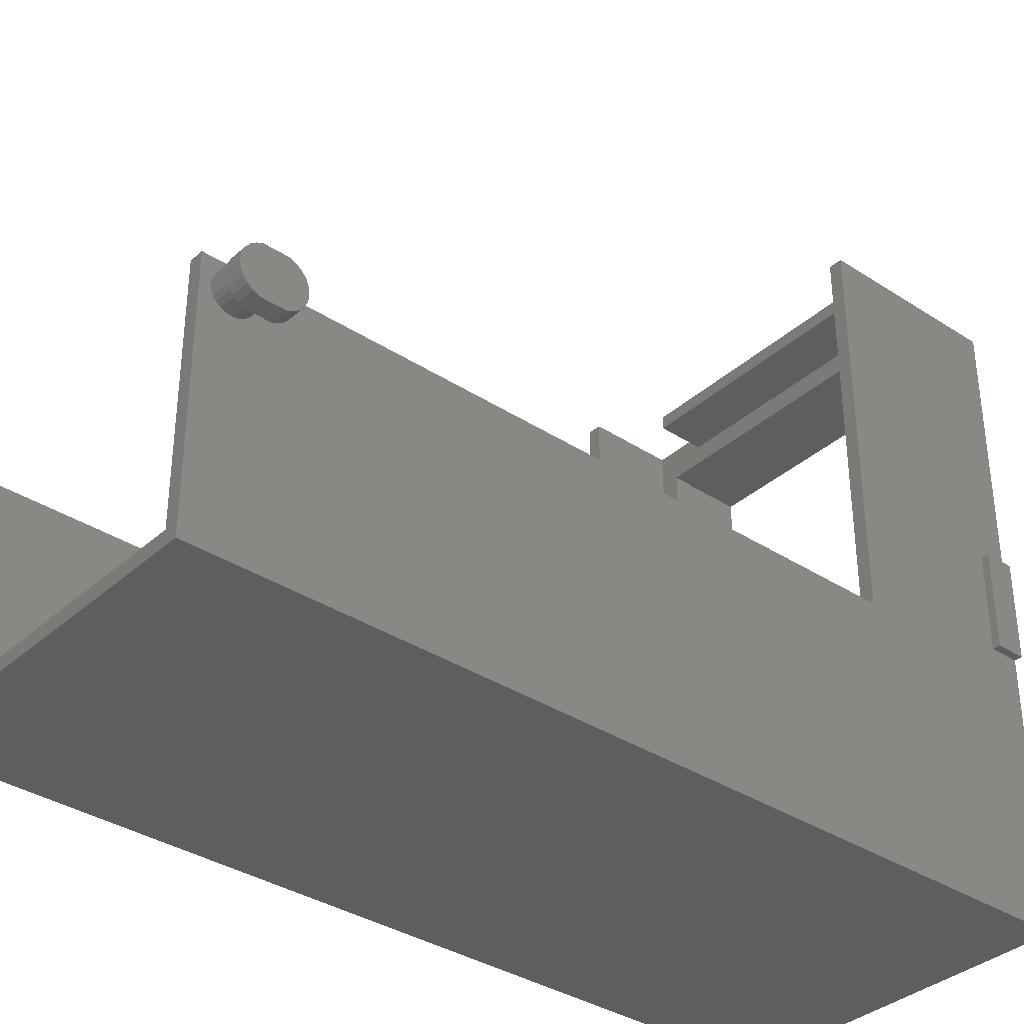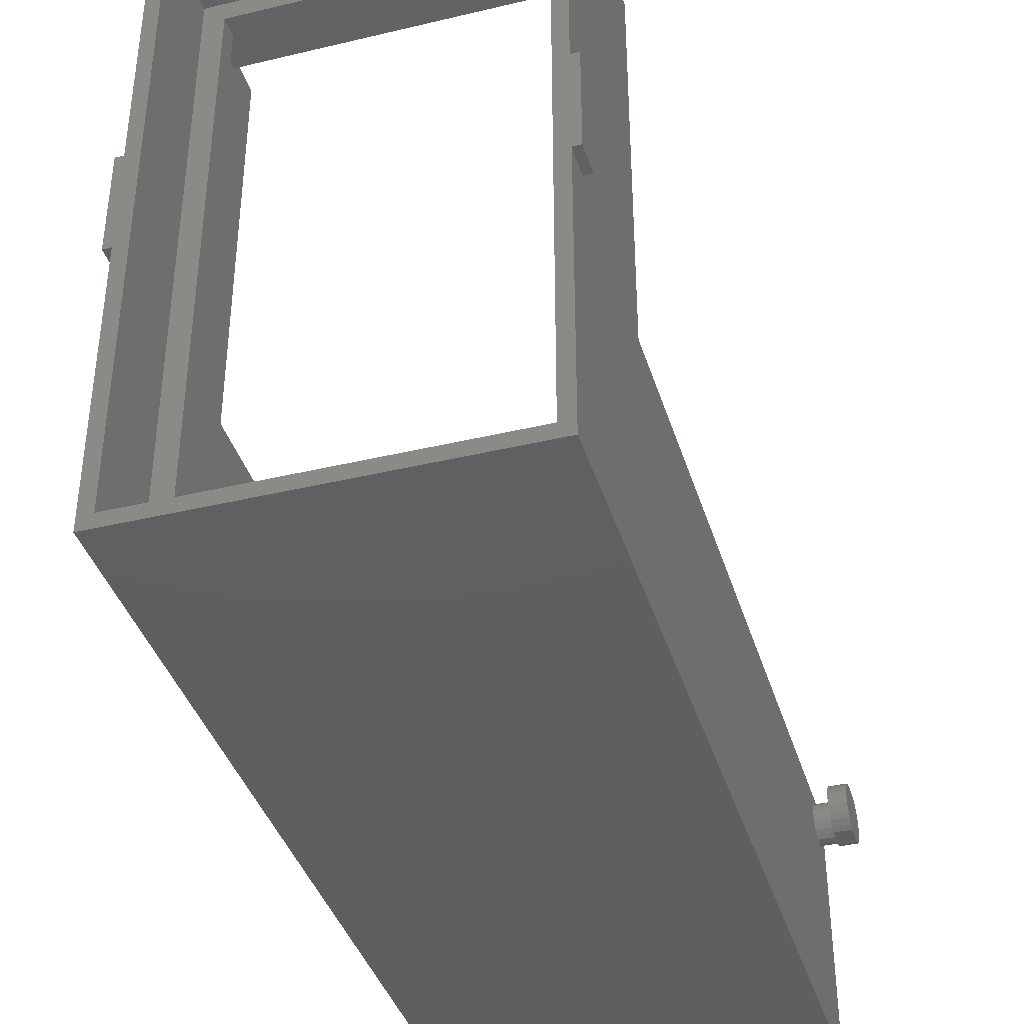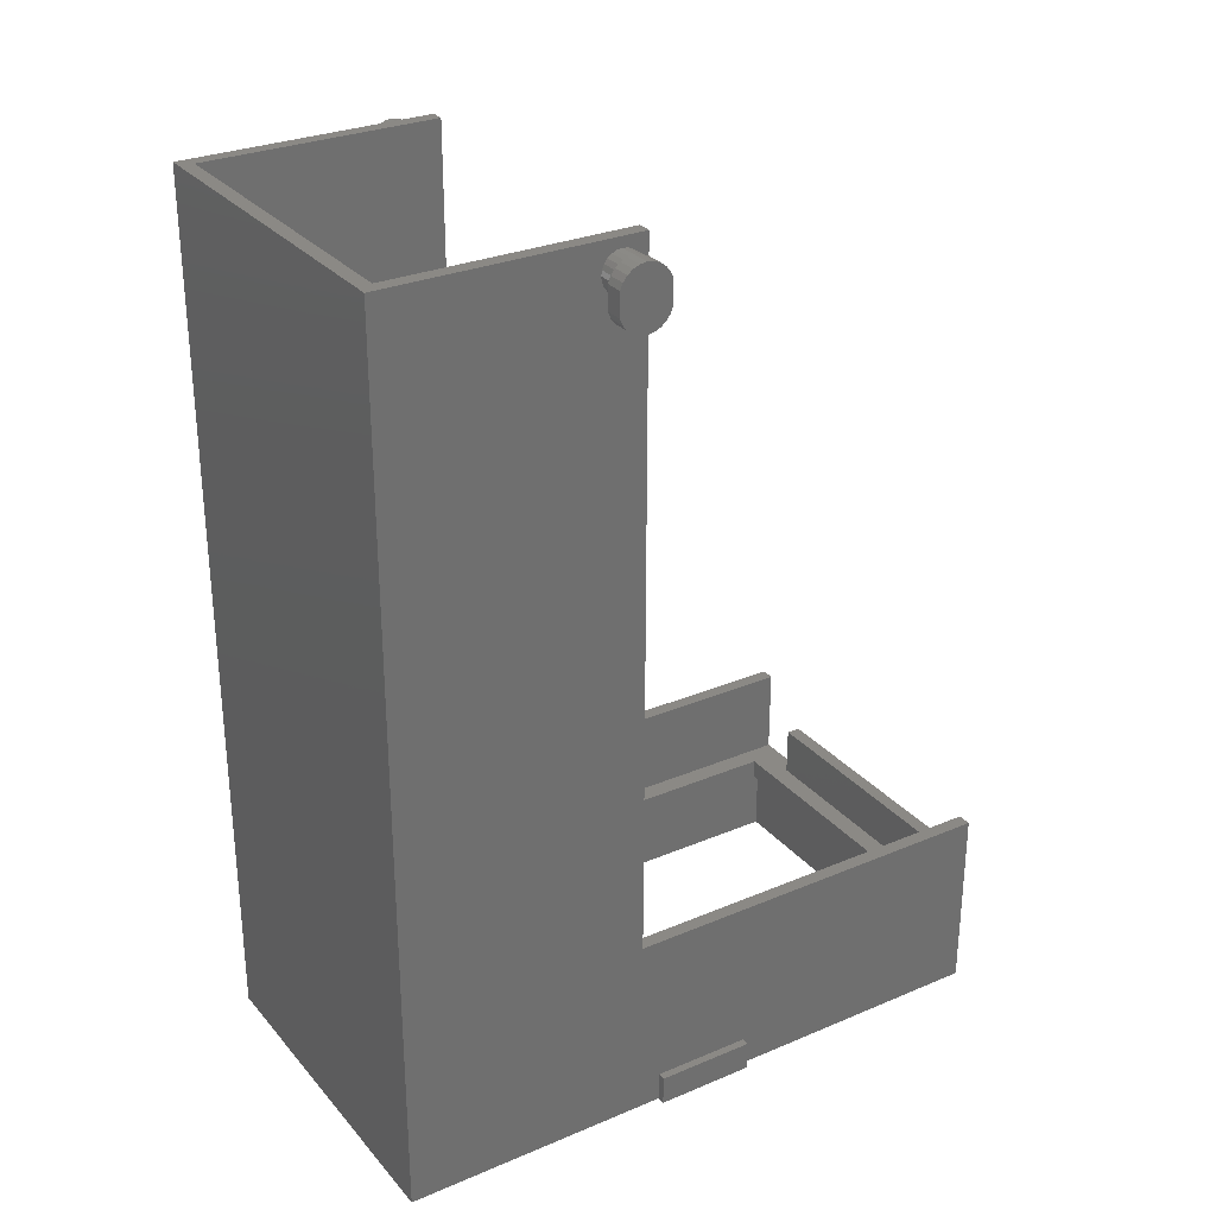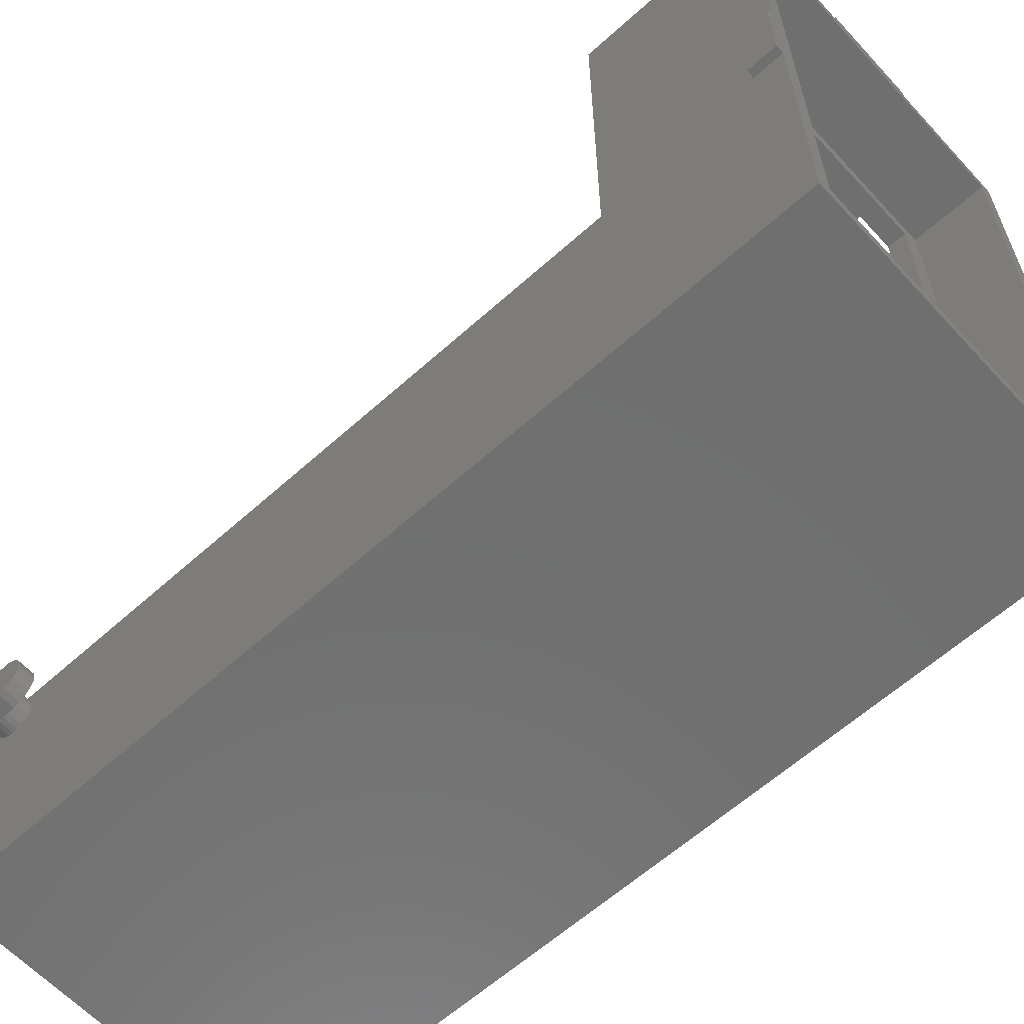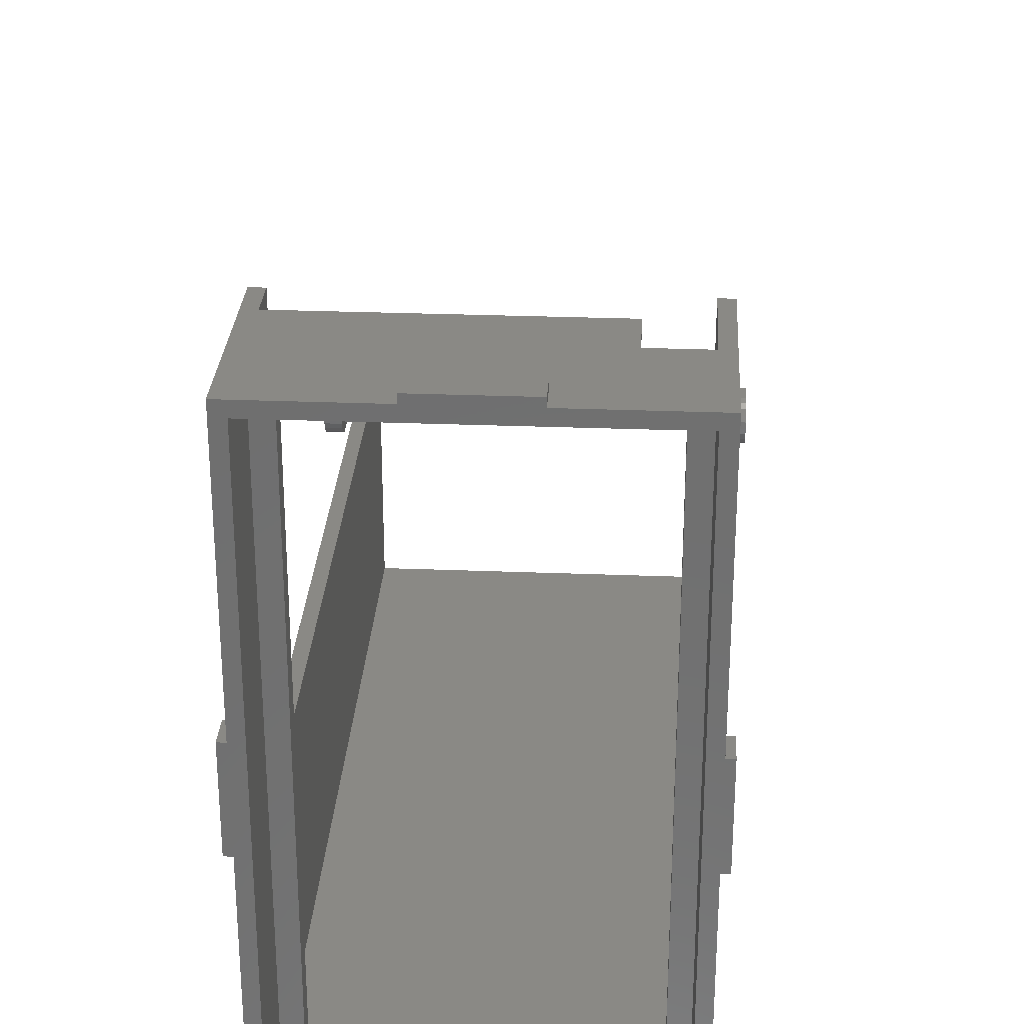
<metadata>
{"format":"stl","ext":"stl","renderer":"f3d","projection":"perspective","resolution":1024,"background":"white","views":[{"elev":-35.6,"azim":-130.6,"up":"+Z"},{"elev":-39.2,"azim":16.6,"up":"+Z"},{"elev":29.0,"azim":-122.2,"up":"+Y"},{"elev":-61.4,"azim":-47.5,"up":"+Z"},{"elev":28.1,"azim":3.4,"up":"+Z"}]}
</metadata>
<code>
# stl→obj: 252 verts, 504 faces
v -21.5 72.89 -8.838
v -21.5 72.89 -10.18
v -21.5 72.8 -9.511
v -21.5 73.15 -8.211
v -21.5 73.15 -10.81
v -21.5 73.56 -7.673
v -21.5 73.56 -11.35
v -21.5 74.1 -11.76
v -21.5 74.1 -7.26
v -21.5 74.73 -12.02
v -21.5 74.73 -7
v -21.5 77.07 -12.02
v -21.5 77.07 -7
v -21.5 77.7 -11.76
v -21.5 77.7 -7.26
v -21.5 78.24 -7.673
v -21.5 78.24 -11.35
v -21.5 78.65 -8.211
v -21.5 78.65 -10.81
v -21.5 78.91 -8.838
v -21.5 78.91 -10.18
v -21.5 79 -9.511
v -17.9 75.59 -8.098
v -19.7 76 -7.781
v -19.7 75.59 -8.098
v -17.9 76 -7.781
v -19.7 78.24 -11.35
v -19.7 77.7 -11.76
v -17.9 77 -11.51
v -19.7 76.48 -11.44
v -19.7 77 -11.51
v -17.9 76.48 -11.44
v -19.7 76 -11.24
v -17.9 76 -11.24
v -17.9 75.27 -8.513
v -19.7 75.27 -8.513
v -19.7 78.65 -10.81
v -19.7 78.91 -10.18
v -17.9 75 -9.513
v -19.7 75.07 -10.03
v -17.9 75.07 -10.03
v -19.7 75 -9.513
v -19.7 79 -9.511
v -19.7 78.93 -8.995
v -19.7 78.91 -8.838
v -19.7 75.07 -8.995
v -17.9 75.07 -8.995
v -19.7 75.27 -10.51
v -17.9 75.27 -10.51
v -19.7 75.59 -10.93
v -17.9 75.59 -10.93
v -19.7 77.07 -12.02
v -19.7 78.93 -10.03
v 21.5 72.89 -10.18
v 21.5 72.89 -8.838
v 21.5 72.8 -9.511
v 21.5 73.15 -10.81
v 21.5 73.15 -8.211
v 21.5 73.56 -11.35
v 21.5 73.56 -7.673
v 21.5 74.1 -11.76
v 21.5 74.1 -7.26
v 21.5 74.73 -12.02
v 21.5 74.73 -7
v 21.5 77.07 -12.02
v 21.5 77.07 -7
v 21.5 77.7 -11.76
v 21.5 77.7 -7.26
v 21.5 78.24 -11.35
v 21.5 78.24 -7.673
v 21.5 78.65 -10.81
v 21.5 78.65 -8.211
v 21.5 78.91 -10.18
v 21.5 78.91 -8.838
v 21.5 79 -9.511
v 19.7 76.48 -11.44
v 17.9 76 -11.24
v 17.9 76.48 -11.44
v 19.7 76 -11.24
v 19.7 75.07 -10.03
v 17.9 75.27 -10.51
v 19.7 75.27 -10.51
v 17.9 75.07 -10.03
v 19.7 75.59 -8.098
v 17.9 75.27 -8.513
v 19.7 75.27 -8.513
v 17.9 75.59 -8.098
v 19.7 78.65 -10.81
v 19.7 78.24 -11.35
v 19.7 75 -9.513
v 17.9 75 -9.513
v 19.7 75.07 -8.995
v 17.9 75.07 -8.995
v 17.9 75.59 -10.93
v 19.7 75.59 -10.93
v 19.7 78.93 -10.03
v 19.7 78.91 -10.18
v 19.7 79 -9.511
v 19.7 77.7 -11.76
v 19.7 77.07 -12.02
v 19.7 78.93 -8.995
v 19.7 78.91 -8.838
v 17.9 76 -7.781
v 19.7 76 -7.781
v 19.7 77 -11.51
v 17.9 77 -11.51
v -17.9 78.93 -10.03
v -17.9 79 -9.513
v -17.9 78.73 -10.51
v -19.7 78.73 -10.51
v -17.9 76.48 -7.581
v -19.7 77 -7.513
v -19.7 76.48 -7.581
v -17.9 77 -7.513
v -19.7 74.73 -7
v -19.7 77.07 -7
v -19.7 78.41 -8.098
v -17.9 78.73 -8.513
v -19.7 78.73 -8.513
v -17.9 78.41 -8.098
v -19.7 73.56 -11.35
v -19.7 73.15 -10.81
v -19.7 77.52 -7.581
v -17.9 77.52 -7.581
v -19.7 77.7 -7.26
v -19.7 78.65 -8.211
v -19.7 78.24 -7.673
v -19.7 72.89 -10.18
v -19.7 72.8 -9.511
v -19.7 72.89 -8.838
v -19.7 73.15 -8.211
v -19.7 74.1 -7.26
v -19.7 73.56 -7.673
v -19.7 74.1 -11.76
v -19.7 74.73 -12.02
v -19.7 77.52 -11.44
v -19.7 78 -11.24
v -19.7 78.41 -10.93
v -19.7 78 -7.781
v -17.9 78.41 -10.93
v -17.9 78.93 -8.995
v -17.9 77.52 -11.44
v -17.9 78 -7.781
v -17.9 78 -11.24
v -17.9 9 32.4
v -16.5 9 -7
v -17.9 9 -7
v -16.5 9 32.4
v 14.5 -2 -29
v -14.5 0 -29
v -14.5 -2 -29
v 14.5 0 -29
v 11.1 5 31
v 11.1 0 32.4
v 11.1 0 31
v 11.1 5 32.4
v 16.5 -2 31
v -16.5 -10 31
v -16.5 -2 31
v 16.5 -10 31
v 16.5 -10 -31
v 16.5 -2 -31
v -16.5 -2 -31
v -16.5 -10 -31
v -17.9 80 -32.4
v -16.5 80 -31
v 17.9 80 -32.4
v -17.9 80 -7
v -16.5 80 -7
v 16.5 80 -31
v 17.9 80 -7
v 16.5 80 -7
v -16.5 5 31
v -16.5 0 31
v -16.5 0 -31
v 16.5 0 -31
v -14.5 0 29
v 14.5 0 29
v 16.5 0 32.4
v -16.5 5 32.4
v 14.5 -2 29
v -14.5 -2 29
v 18.7 -10 4.999
v 17.9 -10 -5.001
v 18.7 -10 -5.001
v 17.9 -10 -32.4
v -17.9 -10 -32.4
v 17.9 -10 4.999
v 17.9 -10 32.4
v 5 -10 33.2
v -5 -10 32.4
v 5 -10 32.4
v -5 -10 33.2
v -17.9 -10 -5.001
v -17.9 -10 4.999
v -18.7 -10 -5.001
v -17.9 -10 32.4
v -18.7 -10 4.999
v -17.9 -7 -5.001
v -18.7 -7 -5.001
v -18.7 -7 4.999
v -17.9 -7 4.999
v 16.5 9 32.4
v 17.9 9 -7
v 16.5 9 -7
v 17.9 9 32.4
v 5 -7 32.4
v 5 -7 33.2
v -5 -7 33.2
v 17.9 -7 4.999
v 18.7 -7 -5.001
v 17.9 -7 -5.001
v 18.7 -7 4.999
v -5 -7 32.4
v 19.7 78.41 -10.93
v 17.9 78 -11.24
v 17.9 78.41 -10.93
v 19.7 78 -11.24
v 19.7 78 -7.781
v 17.9 78.41 -8.098
v 17.9 78 -7.781
v 19.7 78.41 -8.098
v 19.7 72.89 -10.18
v 19.7 72.8 -9.511
v 19.7 73.15 -8.211
v 19.7 73.56 -7.673
v 17.9 78.73 -10.51
v 19.7 78.73 -10.51
v 19.7 77.52 -11.44
v 17.9 77.52 -11.44
v 19.7 77.7 -7.26
v 19.7 77.07 -7
v 19.7 78.73 -8.513
v 17.9 78.73 -8.513
v 19.7 74.1 -7.26
v 19.7 74.1 -11.76
v 19.7 74.73 -12.02
v 19.7 77.52 -7.581
v 17.9 77.52 -7.581
v 17.9 78.93 -8.995
v 19.7 73.15 -10.81
v 19.7 77 -7.513
v 17.9 77 -7.513
v 19.7 73.56 -11.35
v 19.7 74.73 -7
v 19.7 78.24 -7.673
v 19.7 78.65 -8.211
v 17.9 76.48 -7.581
v 19.7 76.48 -7.581
v 17.9 79 -9.513
v 17.9 78.93 -10.03
v 19.7 72.89 -8.838
f 1 2 3
f 2 1 4
f 2 4 5
f 5 4 6
f 5 6 7
f 7 6 8
f 8 6 9
f 8 9 10
f 10 9 11
f 10 11 12
f 12 11 13
f 12 13 14
f 14 13 15
f 14 15 16
f 14 16 17
f 17 16 18
f 17 18 19
f 19 18 20
f 19 20 21
f 21 20 22
f 23 24 25
f 24 23 26
f 27 14 17
f 14 27 28
f 29 30 31
f 30 29 32
f 32 33 30
f 33 32 34
f 35 25 36
f 25 35 23
f 21 37 19
f 37 21 38
f 39 40 41
f 40 39 42
f 19 27 17
f 27 19 37
f 20 43 22
f 43 20 44
f 44 20 45
f 35 46 47
f 46 35 36
f 41 48 49
f 48 41 40
f 34 50 33
f 50 34 51
f 28 12 14
f 12 28 52
f 22 38 21
f 38 22 53
f 53 22 43
f 54 55 56
f 55 54 57
f 55 57 58
f 58 57 59
f 58 59 60
f 60 59 61
f 60 61 62
f 62 61 63
f 62 63 64
f 64 63 65
f 64 65 66
f 66 65 67
f 66 67 68
f 68 67 69
f 68 69 70
f 70 69 71
f 70 71 72
f 72 71 73
f 72 73 74
f 74 73 75
f 76 77 78
f 77 76 79
f 80 81 82
f 81 80 83
f 84 85 86
f 85 84 87
f 88 69 89
f 69 88 71
f 90 83 80
f 83 90 91
f 92 85 93
f 85 92 86
f 79 94 77
f 94 79 95
f 96 73 97
f 73 96 75
f 75 96 98
f 95 81 94
f 81 95 82
f 92 91 90
f 91 92 93
f 69 99 89
f 99 69 67
f 67 100 99
f 100 67 65
f 101 75 98
f 75 101 74
f 74 101 102
f 97 71 88
f 71 97 73
f 84 103 87
f 103 84 104
f 105 78 106
f 78 105 76
f 43 107 53
f 107 43 108
f 53 109 110
f 109 53 107
f 111 112 113
f 112 111 114
f 115 13 11
f 13 115 116
f 117 118 119
f 118 117 120
f 121 5 7
f 5 121 122
f 114 123 112
f 123 114 124
f 116 15 13
f 15 116 125
f 16 126 18
f 126 16 127
f 128 3 2
f 3 128 129
f 130 4 1
f 4 130 131
f 6 132 9
f 132 6 133
f 125 16 15
f 16 125 127
f 132 11 9
f 11 132 115
f 128 130 129
f 130 128 122
f 130 122 131
f 131 122 121
f 131 121 133
f 133 121 134
f 133 134 132
f 132 134 135
f 132 135 115
f 115 135 42
f 42 135 40
f 40 135 48
f 48 135 50
f 50 135 33
f 33 135 52
f 33 52 30
f 30 52 31
f 31 52 136
f 136 52 28
f 136 28 137
f 137 28 27
f 137 27 138
f 138 27 37
f 138 37 110
f 110 37 38
f 110 38 53
f 115 24 116
f 24 115 25
f 25 115 36
f 36 115 46
f 46 115 42
f 116 24 113
f 116 113 112
f 116 112 123
f 116 123 125
f 125 123 139
f 125 139 127
f 127 139 117
f 127 117 126
f 126 117 119
f 126 119 45
f 45 119 44
f 110 140 138
f 140 110 109
f 39 46 42
f 46 39 47
f 43 141 108
f 141 43 44
f 18 45 20
f 45 18 126
f 133 4 131
f 4 133 6
f 49 50 51
f 50 49 48
f 142 31 136
f 31 142 29
f 124 139 123
f 139 124 143
f 129 1 3
f 1 129 130
f 135 8 10
f 8 135 134
f 140 137 138
f 137 140 144
f 134 7 8
f 7 134 121
f 26 113 24
f 113 26 111
f 144 136 137
f 136 144 142
f 119 141 44
f 141 119 118
f 128 5 122
f 5 128 2
f 143 117 139
f 117 143 120
f 52 10 12
f 10 52 135
f 145 146 147
f 146 145 148
f 149 150 151
f 150 149 152
f 153 154 155
f 154 153 156
f 157 158 159
f 158 157 160
f 157 161 160
f 161 157 162
f 163 158 164
f 158 163 159
f 165 166 167
f 166 165 168
f 166 168 169
f 167 170 171
f 170 167 166
f 171 170 172
f 173 155 174
f 155 173 153
f 175 150 176
f 150 175 174
f 150 174 177
f 177 174 178
f 176 152 179
f 152 176 150
f 179 152 178
f 179 178 155
f 155 178 174
f 179 155 154
f 180 153 173
f 153 180 156
f 178 149 181
f 149 178 152
f 178 182 177
f 182 178 181
f 164 162 163
f 162 164 161
f 183 184 185
f 186 161 187
f 161 186 184
f 161 184 160
f 160 184 188
f 188 184 183
f 160 188 189
f 160 189 158
f 190 191 192
f 191 190 193
f 187 164 194
f 164 187 161
f 194 164 158
f 194 158 195
f 194 195 196
f 195 158 197
f 197 158 189
f 197 189 192
f 197 192 191
f 198 196 195
f 199 196 200
f 196 199 194
f 195 201 198
f 201 195 202
f 203 204 205
f 204 203 206
f 207 190 192
f 190 207 208
f 190 209 193
f 209 190 208
f 201 199 200
f 199 201 202
f 150 182 151
f 182 150 177
f 210 211 212
f 211 210 213
f 201 196 198
f 196 201 200
f 189 207 192
f 207 189 154
f 154 189 179
f 179 189 203
f 203 189 206
f 197 180 145
f 180 197 191
f 180 191 214
f 180 214 156
f 156 214 207
f 156 207 154
f 148 145 180
f 183 210 188
f 210 183 213
f 211 184 212
f 184 211 185
f 209 207 214
f 207 209 208
f 162 149 163
f 149 162 157
f 149 157 181
f 181 157 182
f 163 151 159
f 151 163 149
f 159 151 182
f 159 182 157
f 211 183 185
f 183 211 213
f 209 191 193
f 191 209 214
f 215 216 217
f 216 215 218
f 219 220 221
f 220 219 222
f 56 223 54
f 223 56 224
f 60 225 58
f 225 60 226
f 227 215 217
f 215 227 228
f 229 106 230
f 106 229 105
f 66 231 232
f 231 66 68
f 220 233 234
f 233 220 222
f 60 235 226
f 235 60 62
f 63 236 237
f 236 63 61
f 218 230 216
f 230 218 229
f 238 221 239
f 221 238 219
f 234 101 240
f 101 234 233
f 54 241 57
f 241 54 223
f 242 239 243
f 239 242 238
f 61 244 236
f 244 61 59
f 65 237 100
f 237 65 63
f 64 232 245
f 232 64 66
f 68 246 231
f 246 68 70
f 246 72 247
f 72 246 70
f 57 244 59
f 244 57 241
f 104 248 103
f 248 104 249
f 240 98 250
f 98 240 101
f 251 228 227
f 228 251 96
f 250 96 251
f 96 250 98
f 247 74 102
f 74 247 72
f 62 245 235
f 245 62 64
f 55 225 252
f 225 55 58
f 245 92 90
f 92 245 86
f 86 245 84
f 84 245 104
f 104 245 232
f 104 232 249
f 249 232 242
f 242 232 238
f 238 232 231
f 238 231 219
f 219 231 246
f 219 246 222
f 222 246 247
f 222 247 233
f 233 247 102
f 233 102 101
f 252 223 224
f 223 252 225
f 223 225 241
f 241 225 226
f 241 226 244
f 244 226 236
f 236 226 235
f 236 235 237
f 237 235 245
f 237 245 90
f 237 90 80
f 237 80 82
f 237 82 95
f 237 95 79
f 237 79 100
f 100 79 76
f 100 76 105
f 100 105 229
f 100 229 99
f 99 229 218
f 99 218 89
f 89 218 215
f 89 215 88
f 88 215 228
f 88 228 97
f 97 228 96
f 55 224 56
f 224 55 252
f 249 243 248
f 243 249 242
f 145 195 197
f 195 145 202
f 202 145 199
f 147 47 39
f 47 147 35
f 35 147 23
f 23 147 26
f 26 147 111
f 111 147 168
f 111 168 114
f 114 168 124
f 124 168 143
f 143 168 120
f 120 168 118
f 118 168 141
f 141 168 108
f 199 187 194
f 187 199 165
f 165 199 147
f 147 199 145
f 165 147 41
f 41 147 39
f 165 41 49
f 165 49 51
f 165 51 34
f 165 34 32
f 165 32 29
f 165 29 142
f 165 142 144
f 165 144 140
f 165 140 109
f 165 109 107
f 165 107 108
f 165 108 168
f 167 184 186
f 184 167 212
f 212 167 204
f 212 204 210
f 204 167 83
f 204 83 91
f 83 167 81
f 81 167 94
f 94 167 77
f 77 167 78
f 78 167 106
f 106 167 230
f 230 167 216
f 216 167 217
f 217 167 227
f 227 167 251
f 251 167 250
f 204 248 171
f 248 204 103
f 103 204 87
f 87 204 85
f 85 204 93
f 93 204 91
f 171 248 243
f 171 243 239
f 171 239 221
f 171 221 220
f 171 220 234
f 171 234 240
f 171 240 250
f 171 250 167
f 210 189 188
f 189 210 206
f 206 210 204
f 204 172 205
f 172 204 171
f 146 168 147
f 168 146 169
f 165 186 187
f 186 165 167
f 175 146 174
f 146 175 166
f 174 146 173
f 173 146 180
f 146 166 169
f 148 180 146
f 203 176 179
f 176 203 205
f 176 205 170
f 170 205 172
f 176 166 175
f 166 176 170

</code>
